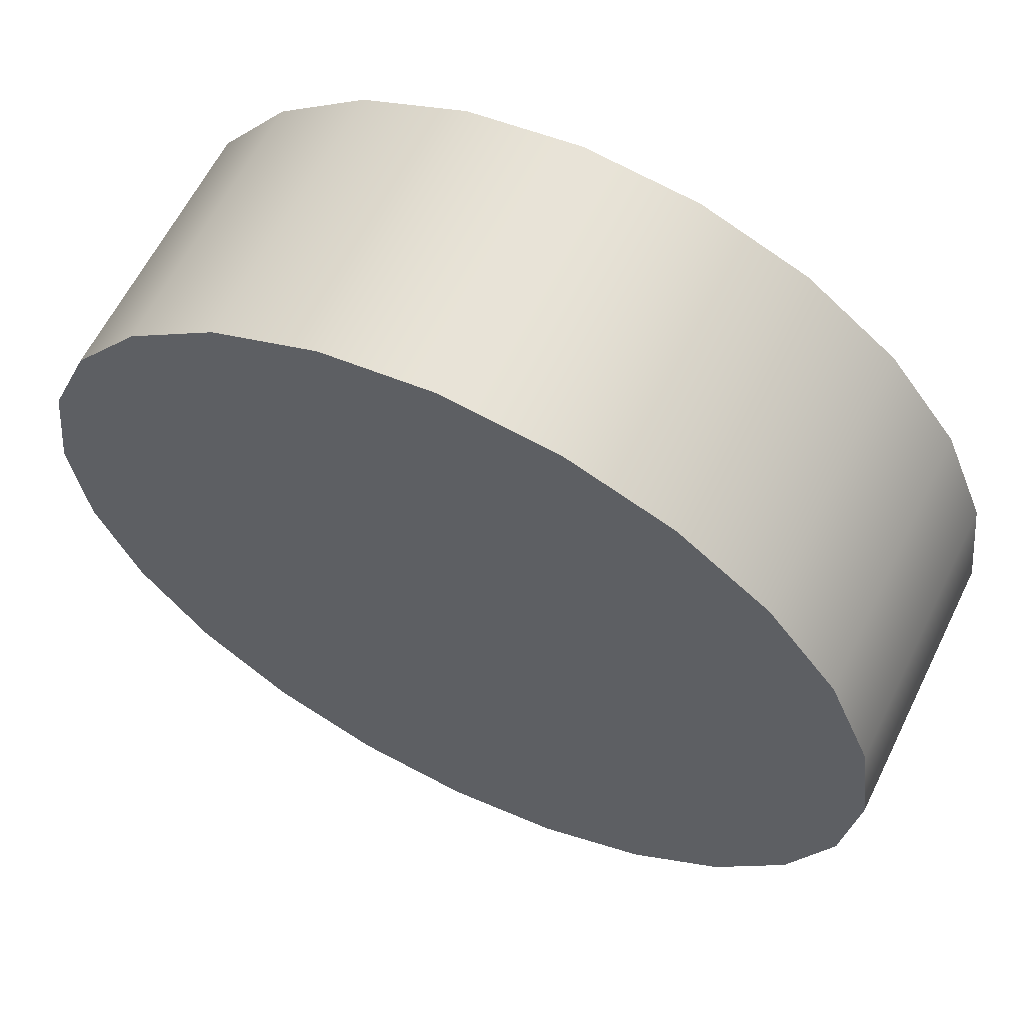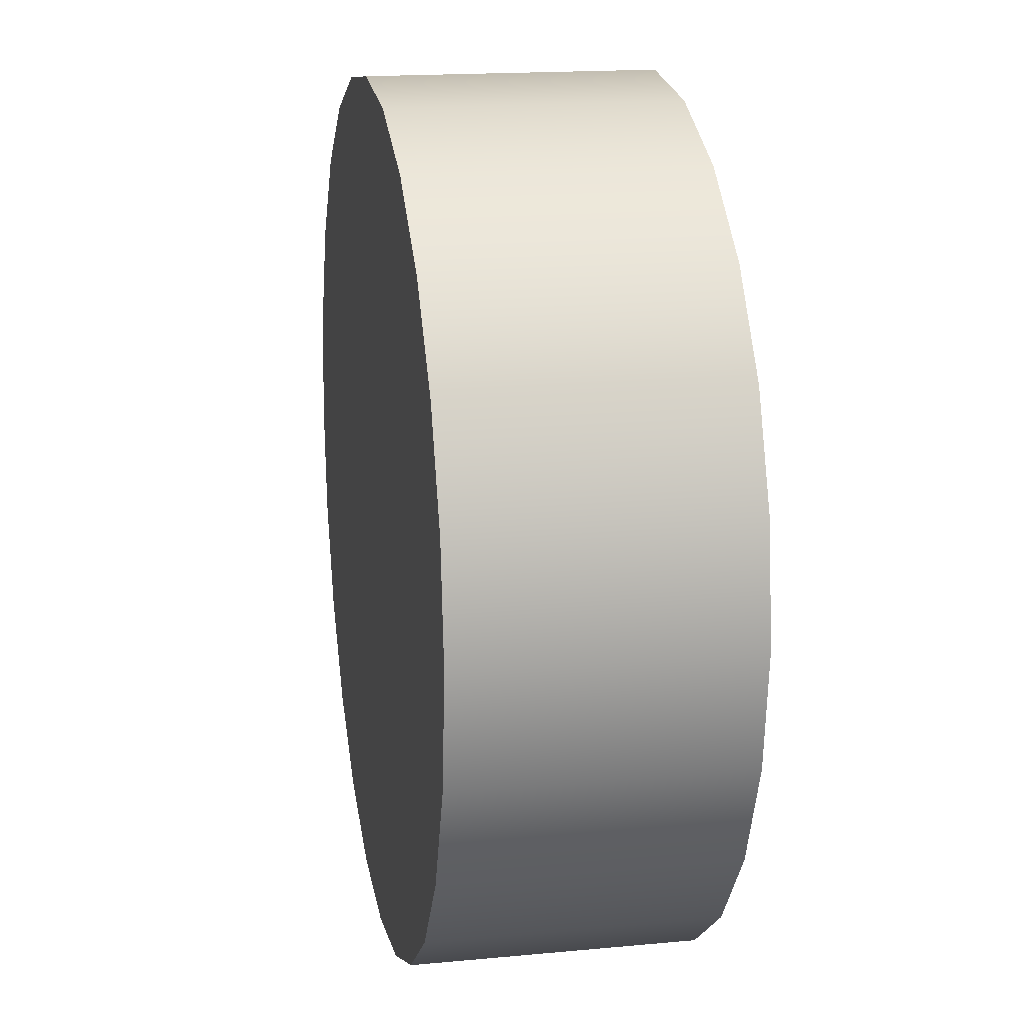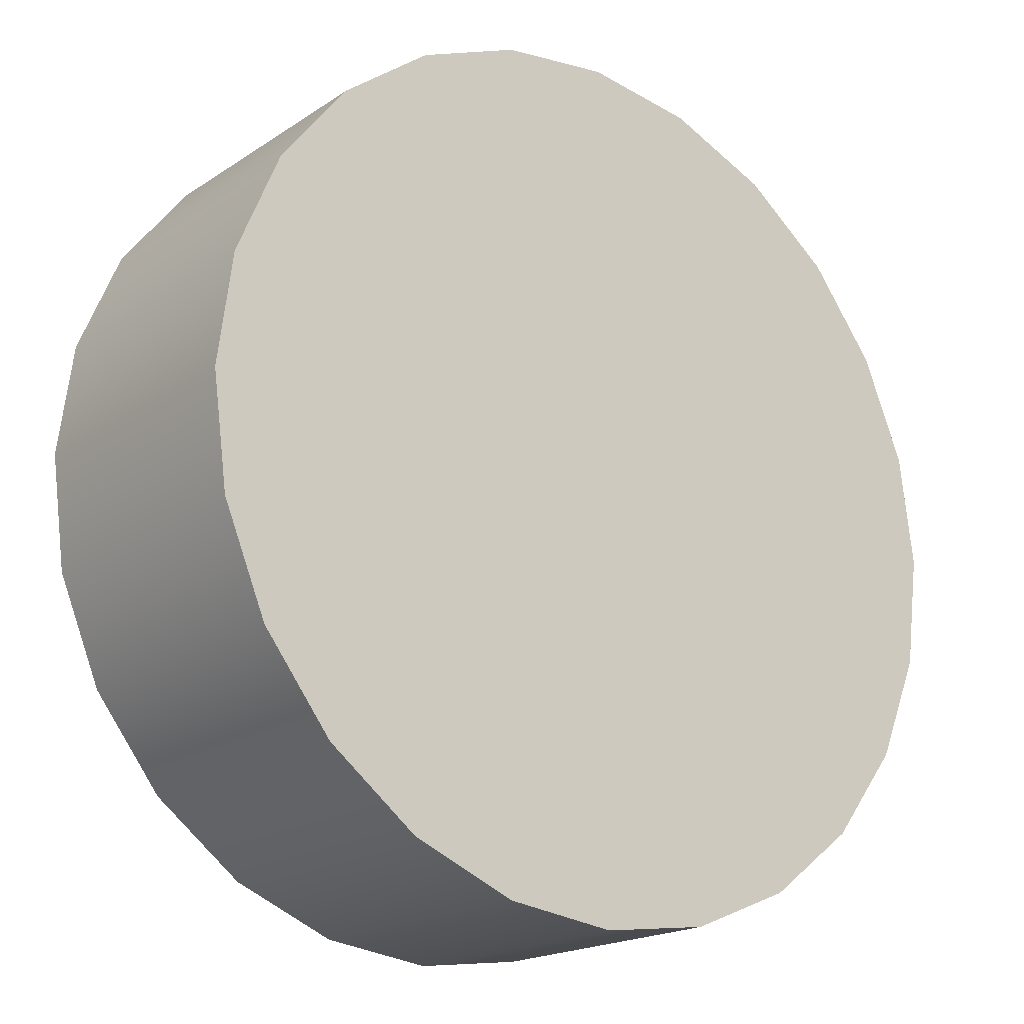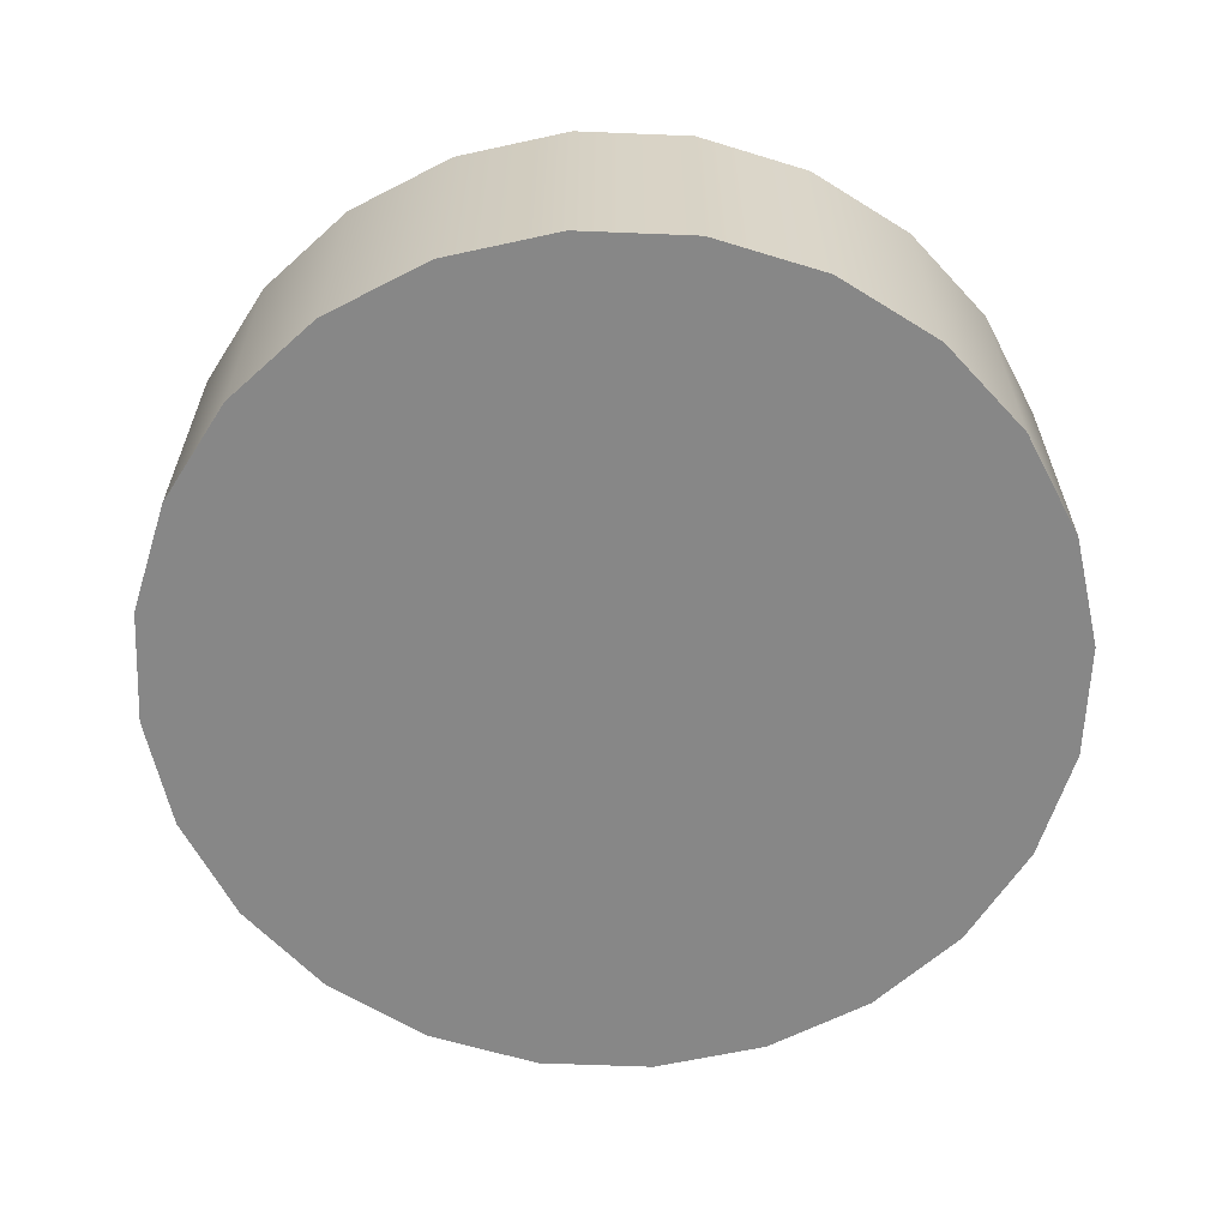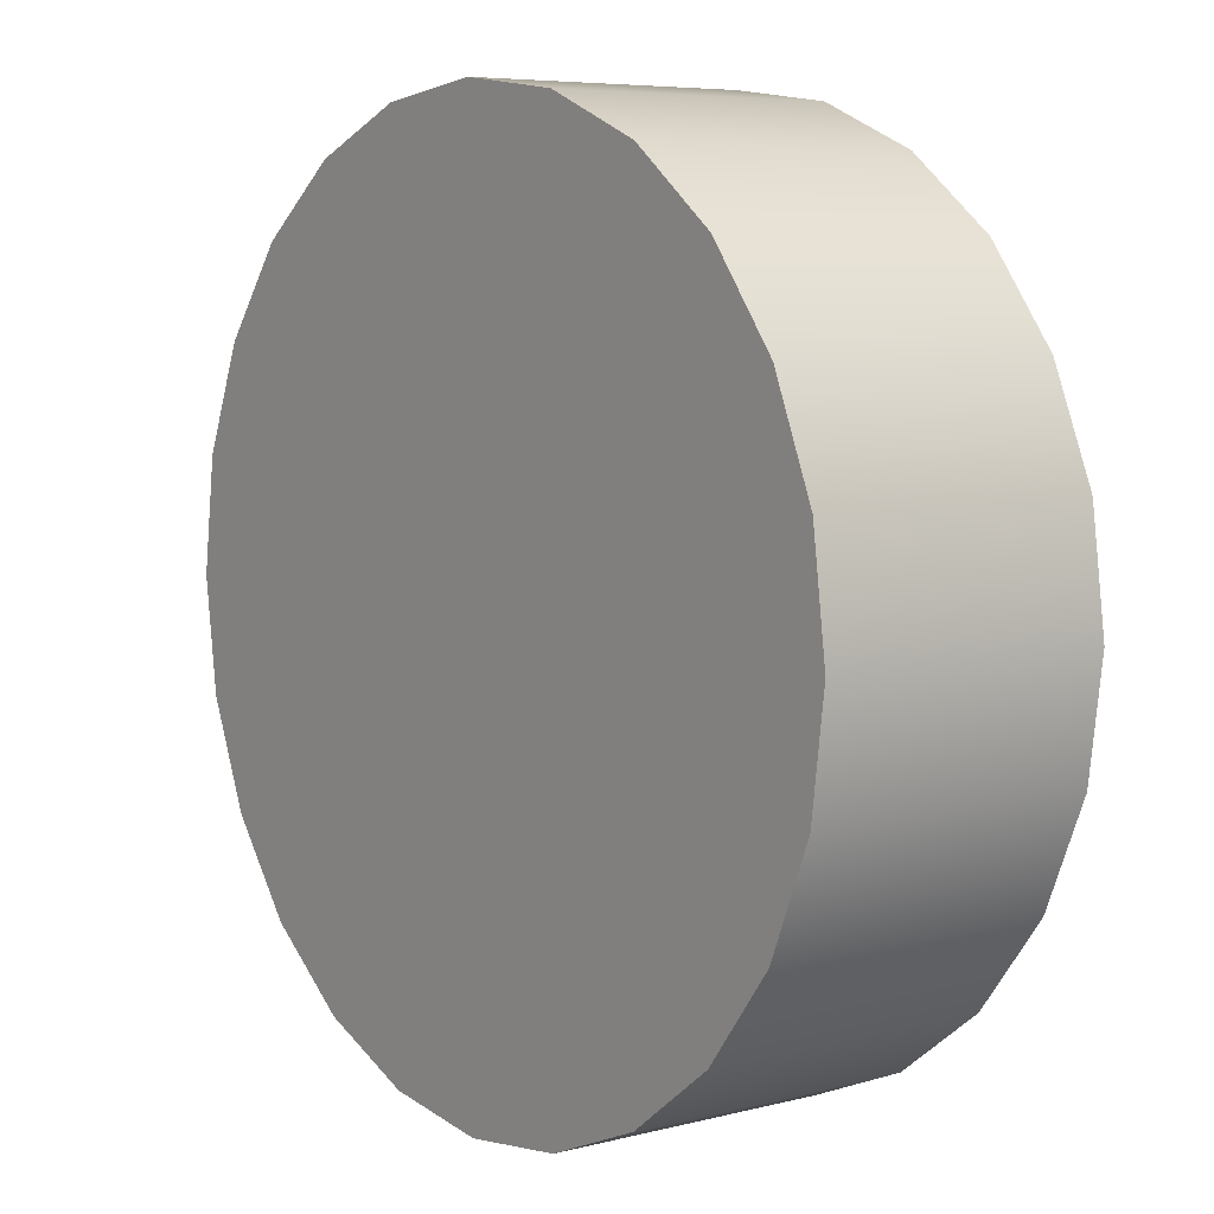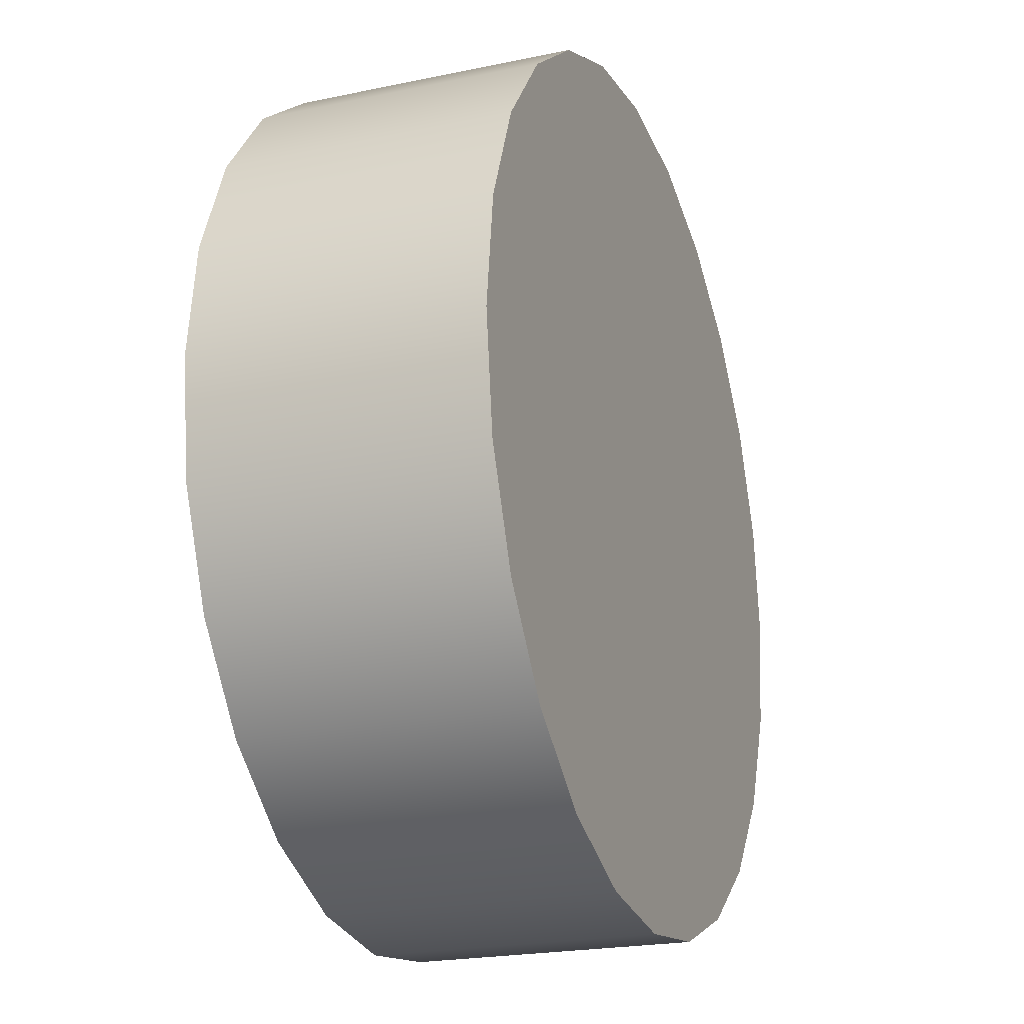
<metadata>
{"format":"obj","ext":"obj","renderer":"f3d","projection":"perspective","resolution":1024,"background":"white","views":[{"elev":61.6,"azim":-153.8,"up":"+Y"},{"elev":17.1,"azim":-100.7,"up":"+Y"},{"elev":-18.9,"azim":-38.9,"up":"+Y"},{"elev":-62.3,"azim":5.1,"up":"+Z"},{"elev":6.5,"azim":53.0,"up":"+Y"},{"elev":-21.8,"azim":-69.7,"up":"+Y"}]}
</metadata>
<code>
o Component_4_3/Component_4/mesh6/mesh6-geometry#mesh6-geometry
v 0.5605 -0.3607 0.05085
v 0.5616 -0.3603 0.04799
v 0.5605 -0.3607 0.04799
v 0.5616 -0.3603 0.05085
v 0.5605 -0.3685 0.04799
v 0.5596 -0.3614 0.05085
v 0.5605 -0.3685 0.05085
v 0.5627 -0.3601 0.04799
v 0.5596 -0.3678 0.04799
v 0.5616 -0.3689 0.04799
v 0.5596 -0.3614 0.04799
v 0.5616 -0.3689 0.05085
v 0.5627 -0.3601 0.05085
v 0.5589 -0.3624 0.04799
v 0.5596 -0.3678 0.05085
v 0.5627 -0.3691 0.05085
v 0.5639 -0.3603 0.04799
v 0.5627 -0.3691 0.04799
v 0.5589 -0.3668 0.04799
v 0.5589 -0.3624 0.05085
v 0.5639 -0.3689 0.05085
v 0.5639 -0.3603 0.05085
v 0.5589 -0.3668 0.05085
v 0.5584 -0.3634 0.04799
v 0.5584 -0.3658 0.04799
v 0.565 -0.3607 0.04799
v 0.5639 -0.3689 0.04799
v 0.5584 -0.3658 0.05085
v 0.5584 -0.3634 0.05085
v 0.565 -0.3685 0.05085
v 0.565 -0.3607 0.05085
v 0.5583 -0.3646 0.04799
v 0.5583 -0.3646 0.05085
v 0.5659 -0.3614 0.04799
v 0.565 -0.3685 0.04799
v 0.5659 -0.3614 0.05085
v 0.5659 -0.3678 0.05085
v 0.5666 -0.3624 0.05085
v 0.5659 -0.3678 0.04799
v 0.5666 -0.3668 0.05085
v 0.5666 -0.3624 0.04799
v 0.5666 -0.3668 0.04799
v 0.5671 -0.3634 0.05085
v 0.5671 -0.3658 0.05085
v 0.5671 -0.3658 0.04799
v 0.5671 -0.3634 0.04799
v 0.5672 -0.3646 0.05085
v 0.5672 -0.3646 0.04799
f 1 2 3
f 2 1 4
f 3 2 1
f 4 1 2
f 5 3 2
f 2 3 5
f 3 6 1
f 1 6 3
f 1 7 4
f 4 7 1
f 4 8 2
f 2 8 4
f 9 3 5
f 5 3 9
f 5 2 10
f 10 2 5
f 6 3 11
f 11 3 6
f 6 7 1
f 1 7 6
f 4 7 12
f 12 7 4
f 8 4 13
f 13 4 8
f 10 2 8
f 8 2 10
f 9 11 3
f 3 11 9
f 7 9 5
f 5 9 7
f 12 5 10
f 10 5 12
f 14 6 11
f 11 6 14
f 6 15 7
f 7 15 6
f 5 12 7
f 7 12 5
f 4 12 16
f 16 12 4
f 4 16 13
f 13 16 4
f 13 17 8
f 8 17 13
f 10 8 18
f 18 8 10
f 19 11 9
f 9 11 19
f 9 7 15
f 15 7 9
f 10 16 12
f 12 16 10
f 6 14 20
f 20 14 6
f 19 14 11
f 11 14 19
f 20 15 6
f 6 15 20
f 13 16 21
f 21 16 13
f 17 13 22
f 22 13 17
f 18 8 17
f 17 8 18
f 16 10 18
f 18 10 16
f 9 23 19
f 19 23 9
f 23 9 15
f 15 9 23
f 24 20 14
f 14 20 24
f 25 14 19
f 19 14 25
f 20 23 15
f 15 23 20
f 18 21 16
f 16 21 18
f 13 21 22
f 22 21 13
f 22 26 17
f 17 26 22
f 18 17 27
f 27 17 18
f 28 19 23
f 23 19 28
f 20 24 29
f 29 24 20
f 25 24 14
f 14 24 25
f 19 28 25
f 25 28 19
f 29 23 20
f 20 23 29
f 21 18 27
f 27 18 21
f 22 21 30
f 30 21 22
f 26 22 31
f 31 22 26
f 27 17 26
f 26 17 27
f 29 28 23
f 23 28 29
f 32 29 24
f 24 29 32
f 24 25 32
f 32 25 24
f 33 25 28
f 28 25 33
f 27 30 21
f 21 30 27
f 22 30 31
f 31 30 22
f 31 34 26
f 26 34 31
f 27 26 35
f 35 26 27
f 28 29 33
f 33 29 28
f 29 32 33
f 33 32 29
f 25 33 32
f 32 33 25
f 30 27 35
f 35 27 30
f 31 30 36
f 36 30 31
f 34 31 36
f 36 31 34
f 35 26 34
f 34 26 35
f 35 37 30
f 30 37 35
f 36 30 37
f 37 30 36
f 38 34 36
f 36 34 38
f 35 34 39
f 39 34 35
f 37 35 39
f 39 35 37
f 36 37 40
f 40 37 36
f 34 38 41
f 41 38 34
f 36 40 38
f 38 40 36
f 39 34 41
f 41 34 39
f 42 37 39
f 39 37 42
f 37 42 40
f 40 42 37
f 43 41 38
f 38 41 43
f 38 40 44
f 44 40 38
f 39 41 42
f 42 41 39
f 45 40 42
f 42 40 45
f 41 43 46
f 46 43 41
f 38 44 43
f 43 44 38
f 40 45 44
f 44 45 40
f 42 41 46
f 46 41 42
f 42 46 45
f 45 46 42
f 47 46 43
f 43 46 47
f 43 44 47
f 47 44 43
f 48 44 45
f 45 44 48
f 45 46 48
f 48 46 45
f 46 47 48
f 48 47 46
f 44 48 47
f 47 48 44

</code>
